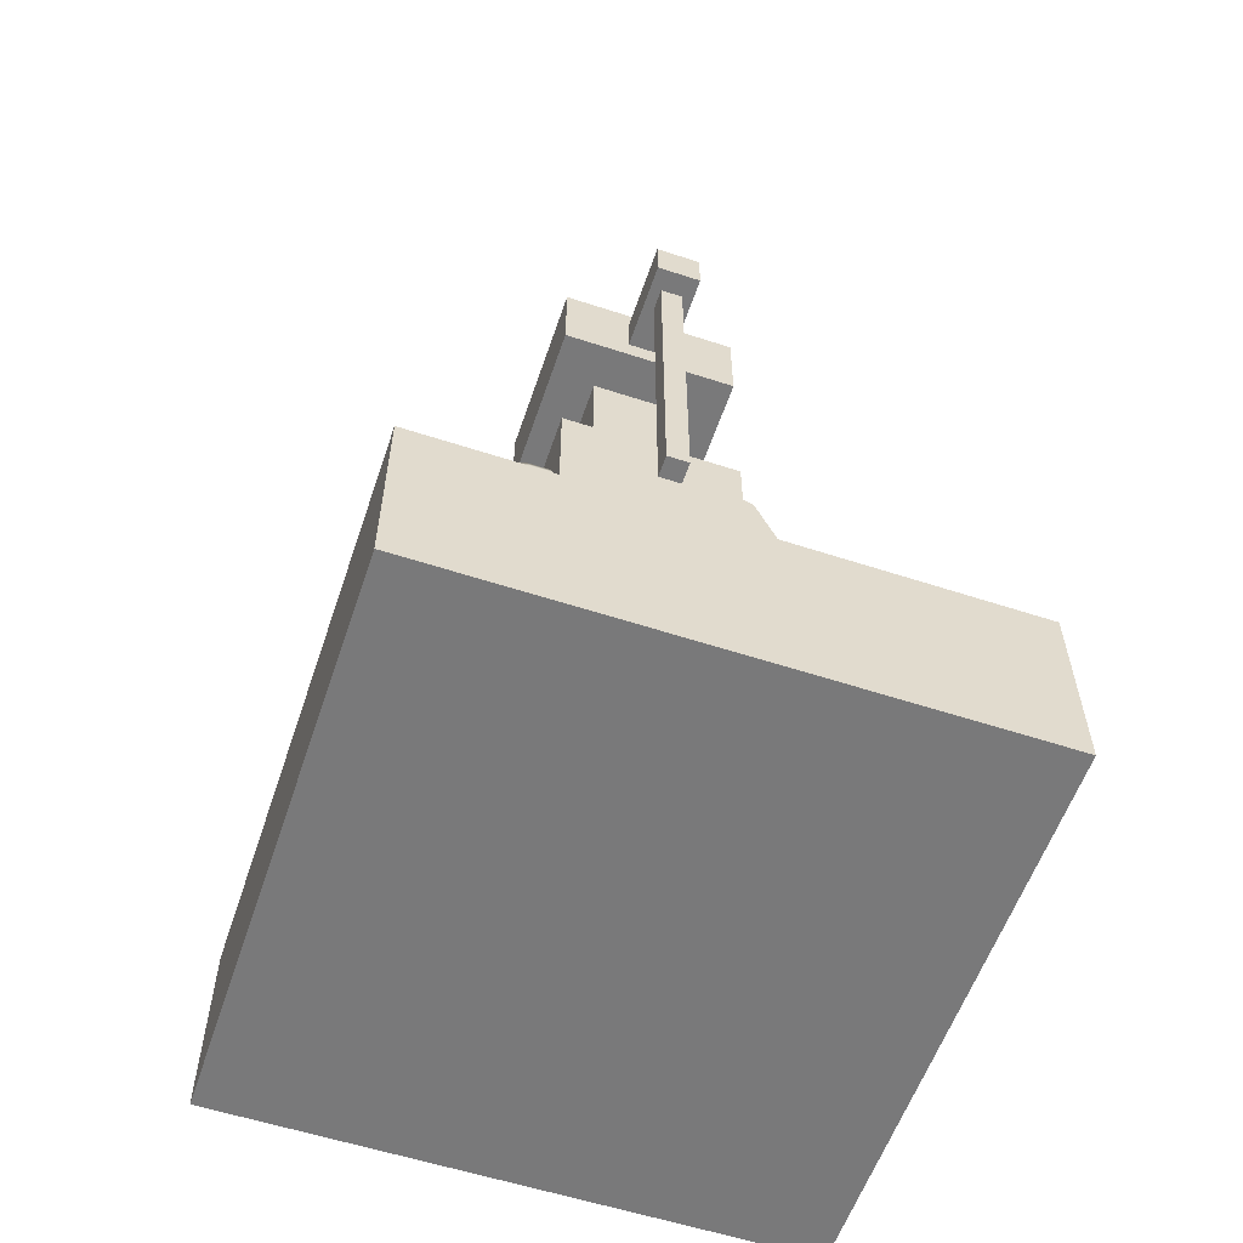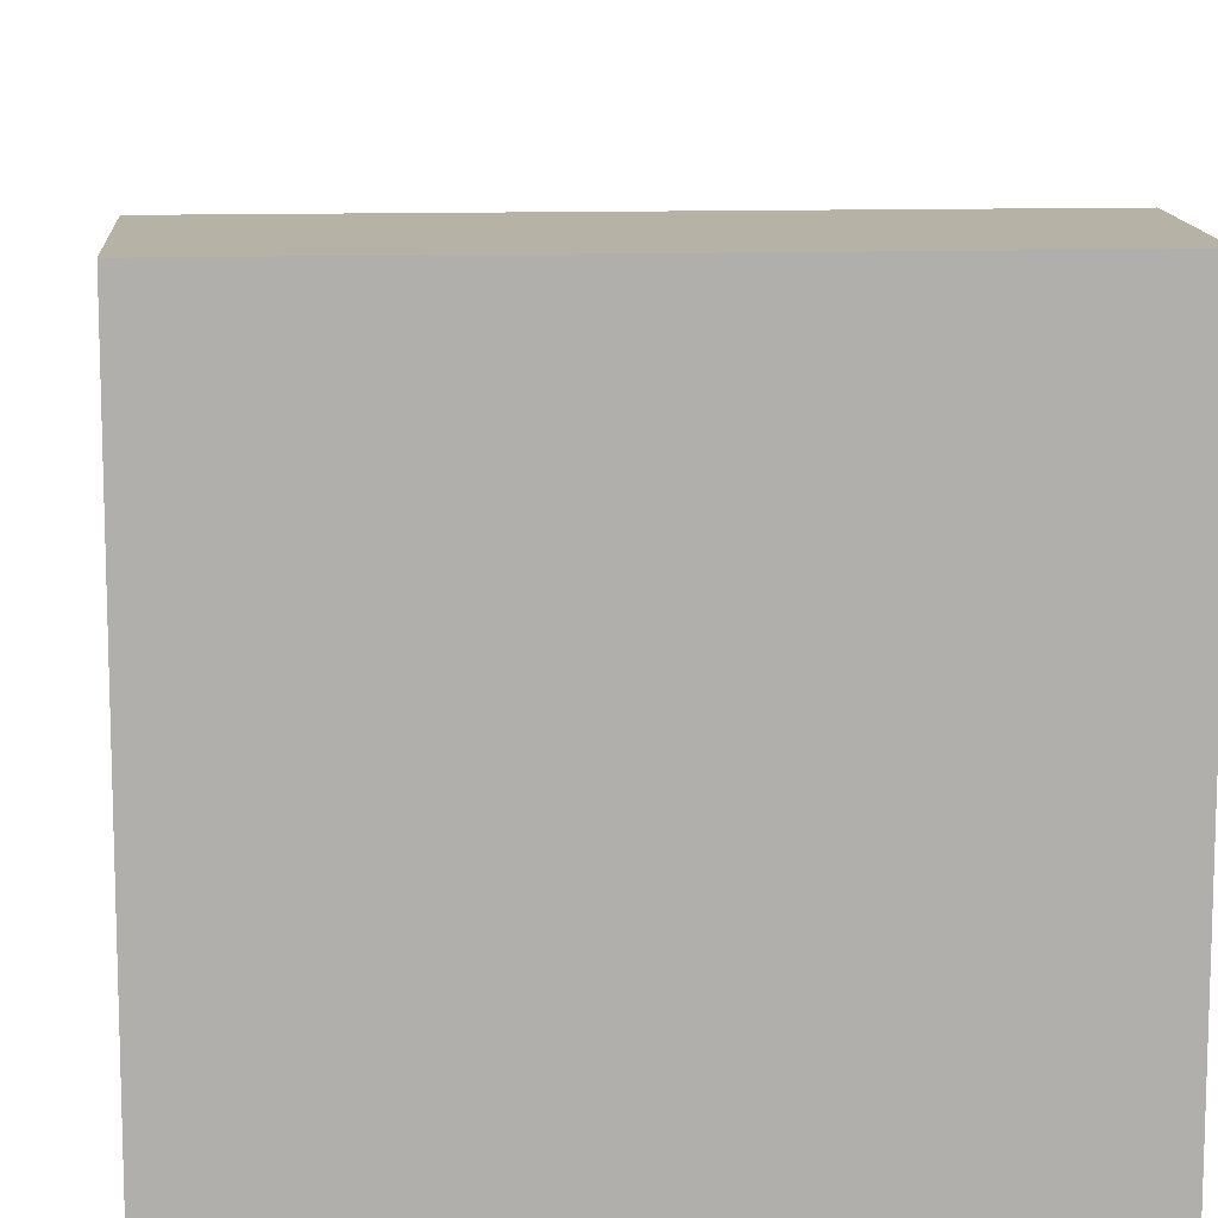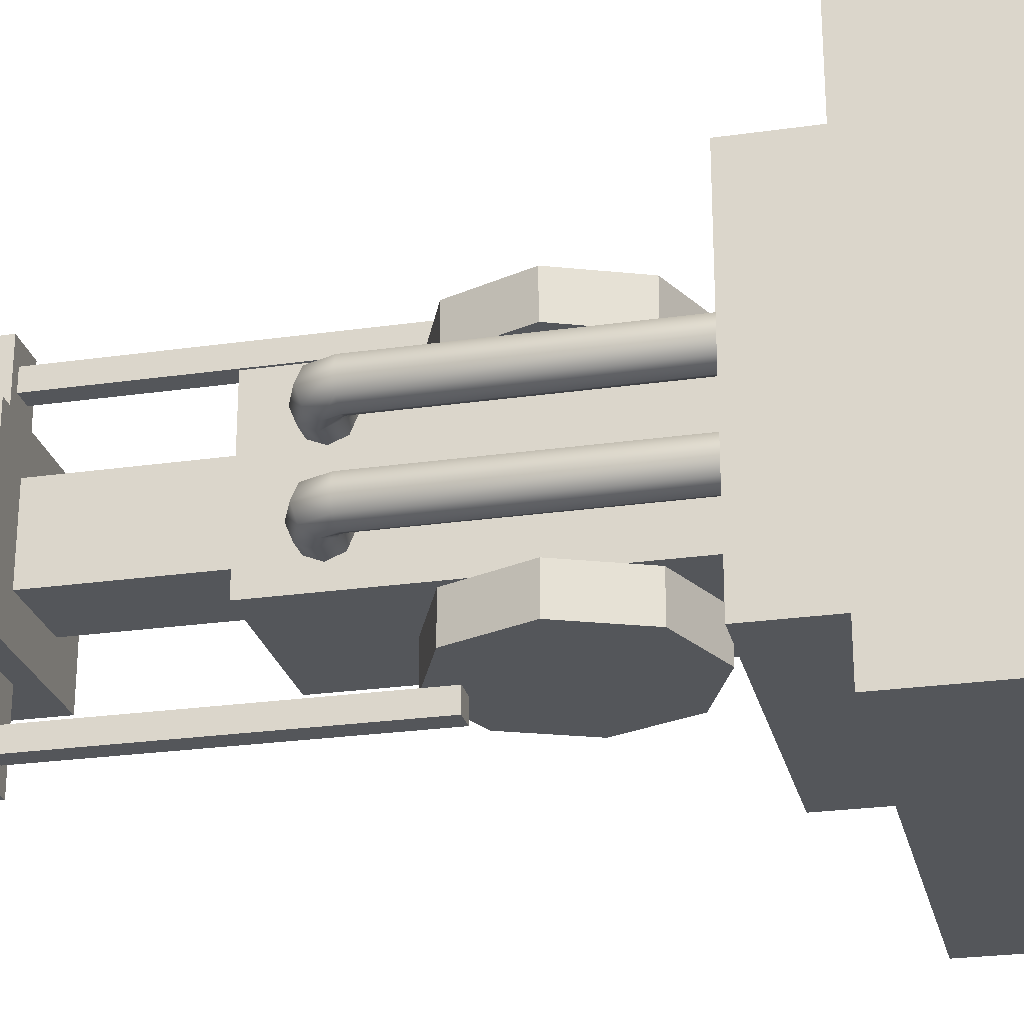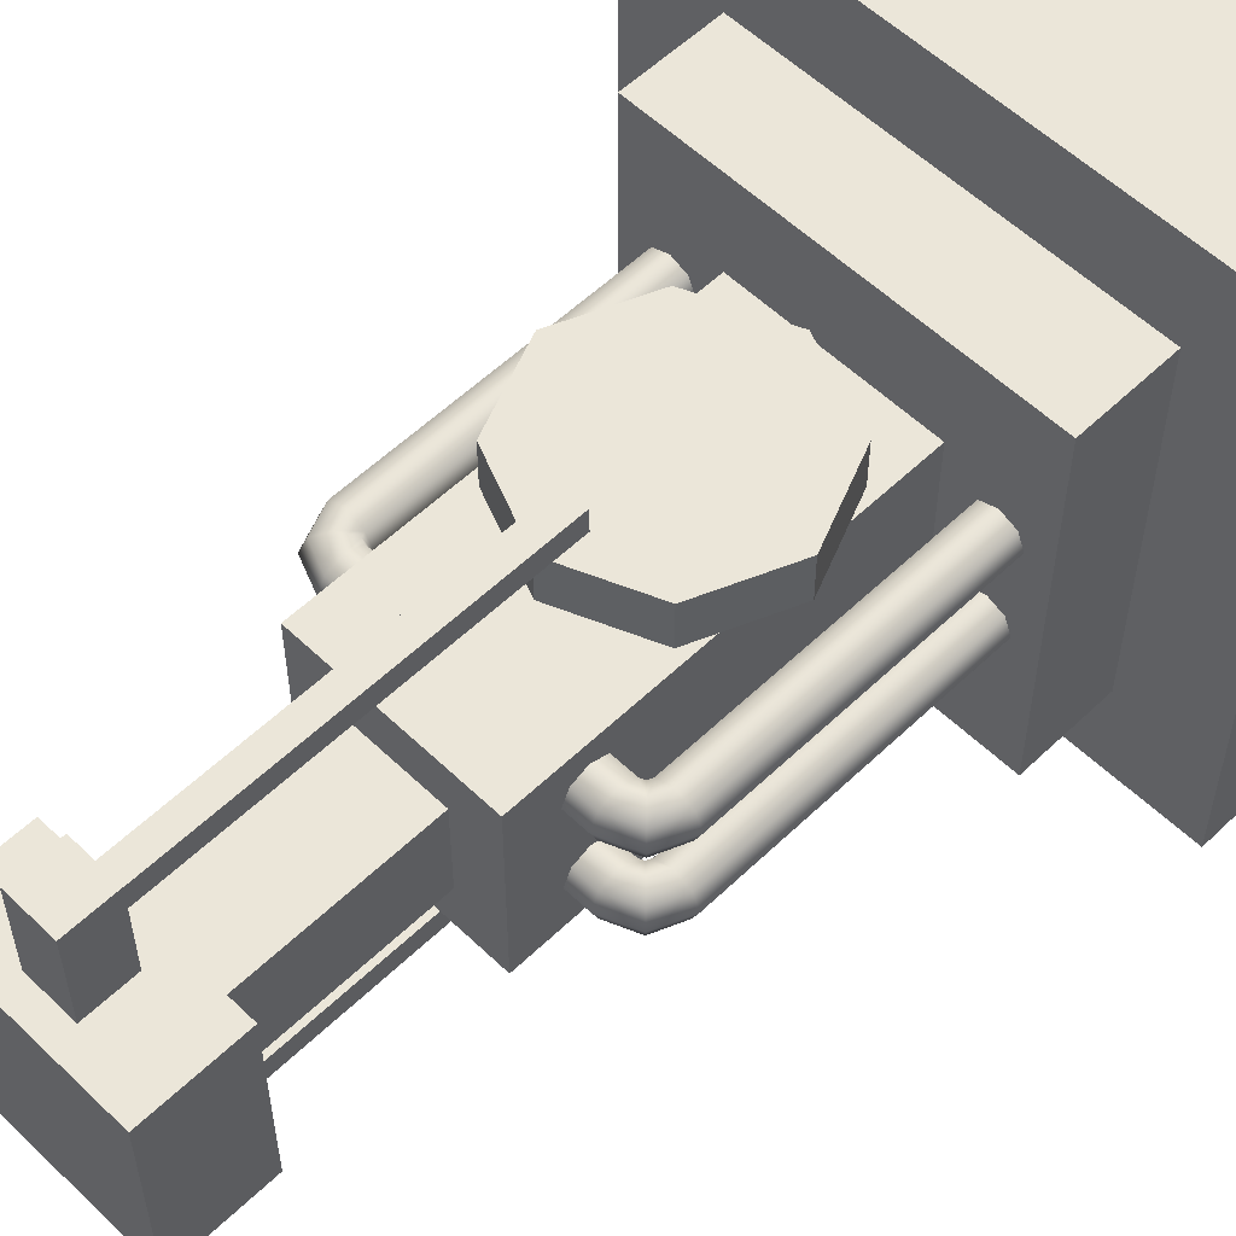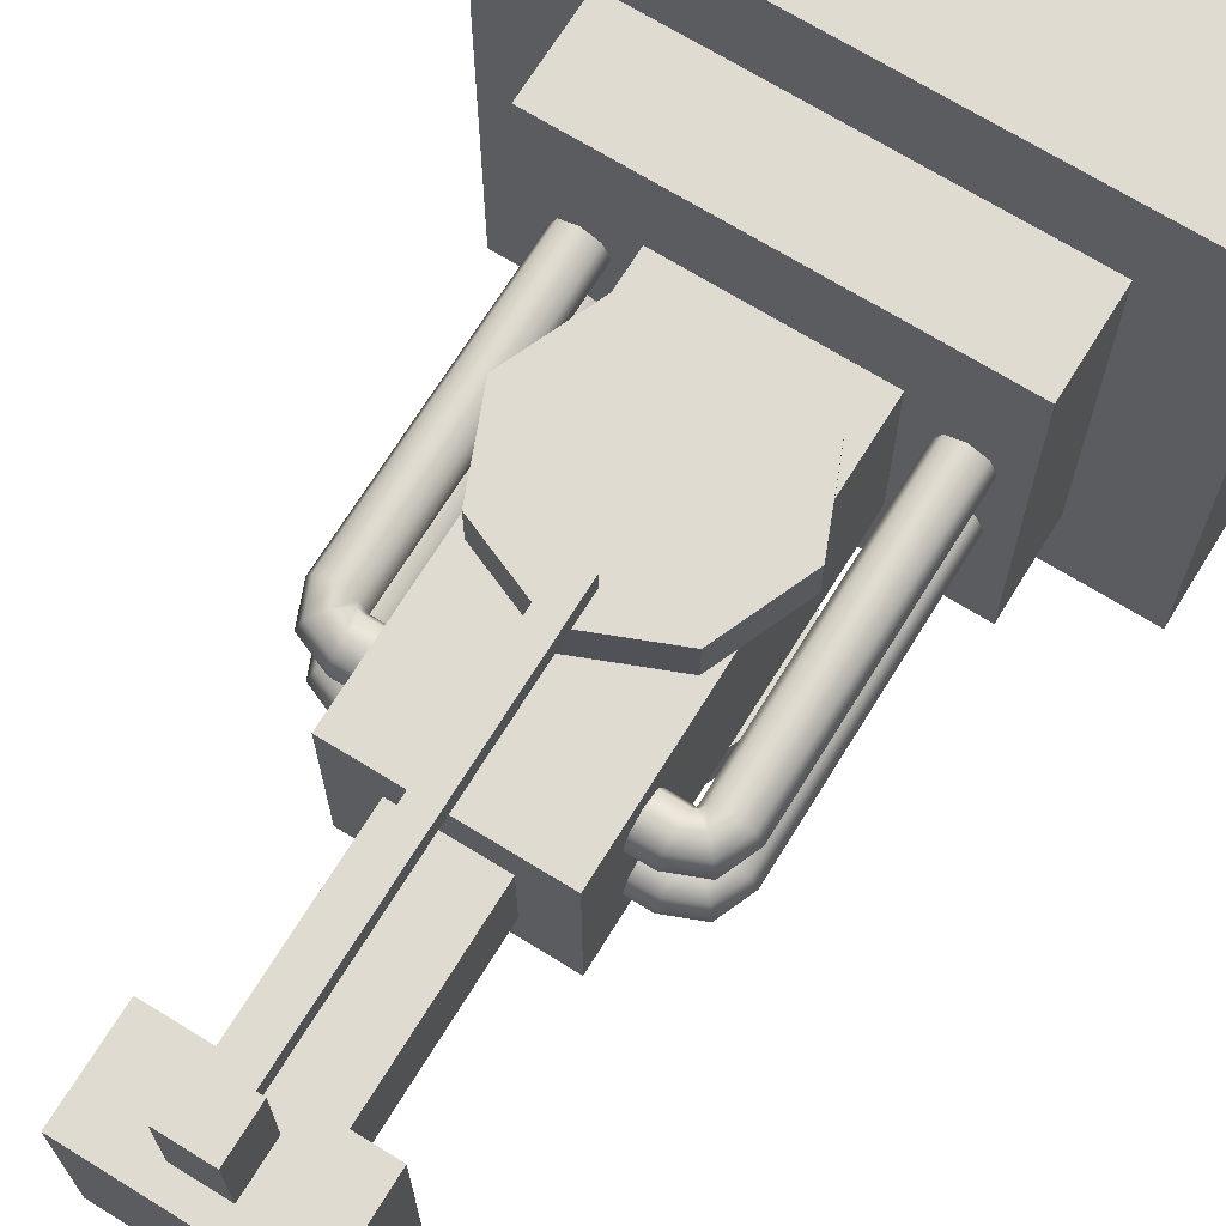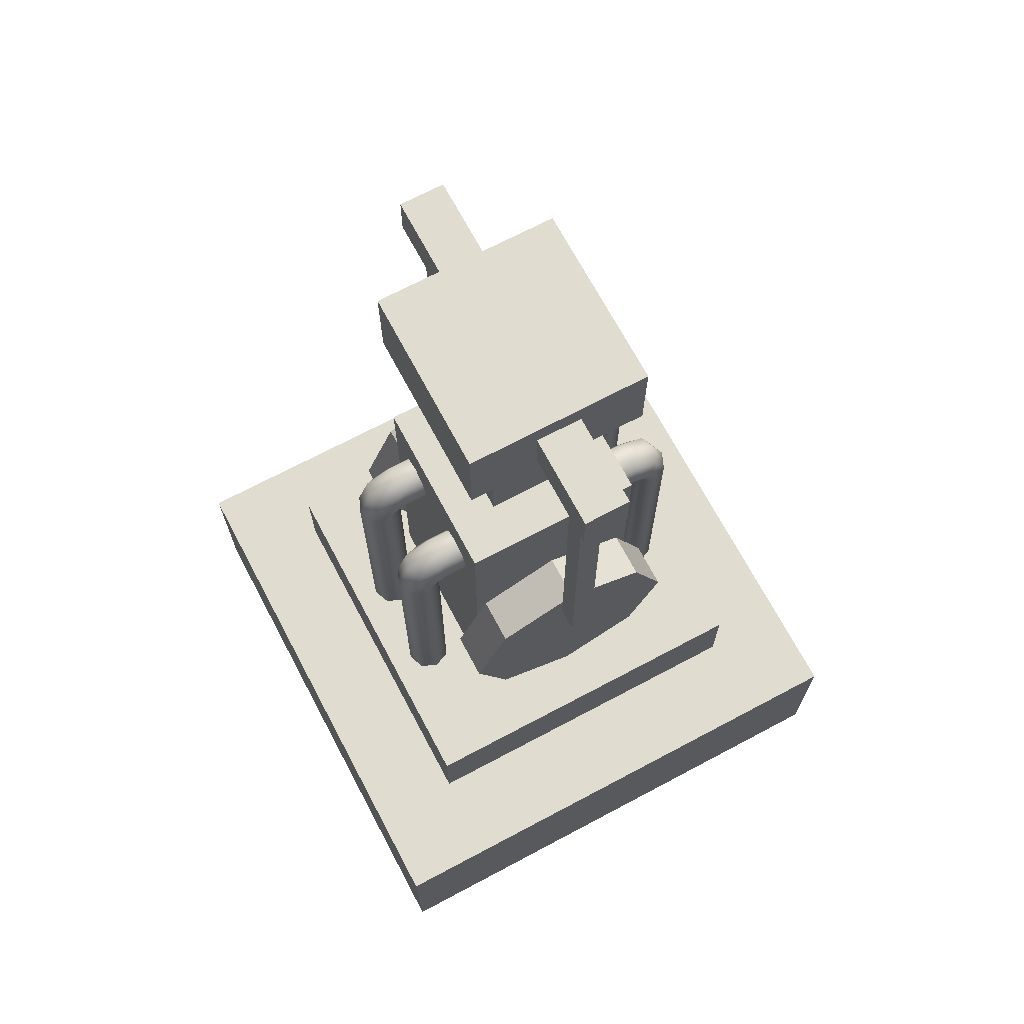
<metadata>
{"format":"obj","ext":"obj","renderer":"f3d","projection":"perspective","resolution":1024,"background":"white","views":[{"elev":-57.8,"azim":161.3,"up":"+Y"},{"elev":12.3,"azim":-3.8,"up":"+Z"},{"elev":-25.2,"azim":-77.0,"up":"+Z"},{"elev":56.3,"azim":-135.0,"up":"+Z"},{"elev":69.8,"azim":-148.3,"up":"+Z"},{"elev":69.7,"azim":152.0,"up":"+Y"}]}
</metadata>
<code>
o Piston
v -0.5 4.5 -0.5
v -0.5 4.5 0.5
v 0.5 4.5 0.5
v 0.5 4.5 -0.5
v -0.5 5 -0.5
v -0.5 5 0.5
v 0.5 5 0.5
v 0.5 5 -0.5
v -0.125 4.625 1
v -0.125 4.875 1
v -0.125 4.625 -1
v -0.125 4.875 -1
v 0.125 4.625 1
v 0.125 4.875 1
v 0.125 4.625 -1
v 0.125 4.875 -1
v -0.25 3.5 0.25
v 0.25 3.5 0.25
v -0.25 3.5 -0.25
v 0.25 3.5 -0.25
v -0.25 4.5 0.25
v 0.25 4.5 0.25
v -0.25 4.5 -0.25
v 0.25 4.5 -0.25
f 1 3 2
f 7 5 6
f 4 7 3
f 2 5 1
f 1 8 4
f 3 6 2
f 10 11 9
f 12 15 11
f 16 13 15
f 14 9 13
f 15 9 11
f 12 14 16
f 20 22 18
f 17 23 19
f 19 24 20
f 18 21 17
f 1 4 3
f 7 8 5
f 4 8 7
f 2 6 5
f 1 5 8
f 3 7 6
f 10 12 11
f 12 16 15
f 16 14 13
f 14 10 9
f 15 13 9
f 12 10 14
f 20 24 22
f 17 21 23
f 19 23 24
f 18 22 21
o Arms
v -0.0625 2.688 0.75
v 0.0625 2.688 0.75
v -0.0625 4.812 0.75
v 0.0625 4.812 0.75
v -0.0625 4.812 0.875
v -0.0625 2.688 0.875
v 0.0625 2.688 0.875
v 0.0625 4.812 0.875
v -0.0625 2.688 -0.875
v 0.0625 2.688 -0.875
v -0.0625 4.812 -0.875
v 0.0625 4.812 -0.875
v -0.0625 4.812 -0.75
v -0.0625 2.688 -0.75
v 0.0625 2.688 -0.75
v 0.0625 4.812 -0.75
f 27 26 25
f 31 29 30
f 28 31 26
f 25 29 27
f 27 32 28
f 26 30 25
f 35 34 33
f 39 37 38
f 36 39 34
f 33 37 35
f 35 40 36
f 34 38 33
f 27 28 26
f 31 32 29
f 28 32 31
f 25 30 29
f 27 29 32
f 26 31 30
f 35 36 34
f 39 40 37
f 36 40 39
f 33 38 37
f 35 37 40
f 34 39 38
o Rotor
v -0 2.875 0.5
v -0.4419 2.692 0.5
v -0.625 2.25 0.5
v -0.4419 1.808 0.5
v 0 1.625 0.5
v 0.4419 1.808 0.5
v 0.625 2.25 0.5
v 0.4419 2.692 0.5
v -0.4419 2.692 0.75
v -0 2.875 0.75
v -0.625 2.25 0.75
v -0.4419 1.808 0.75
v 0 1.625 0.75
v 0.4419 1.808 0.75
v 0.625 2.25 0.75
v 0.4419 2.692 0.75
v -0 2.875 -0.75
v -0.4419 2.692 -0.75
v -0.625 2.25 -0.75
v -0.4419 1.808 -0.75
v 0 1.625 -0.75
v 0.4419 1.808 -0.75
v 0.625 2.25 -0.75
v 0.4419 2.692 -0.75
v -0.4419 2.692 -0.5
v -0 2.875 -0.5
v -0.625 2.25 -0.5
v -0.4419 1.808 -0.5
v 0 1.625 -0.5
v 0.4419 1.808 -0.5
v 0.625 2.25 -0.5
v 0.4419 2.692 -0.5
f 45 44 43
f 53 55 50
f 41 56 48
f 47 54 46
f 45 52 44
f 43 49 42
f 48 55 47
f 46 53 45
f 44 51 43
f 42 50 41
f 61 60 59
f 69 71 66
f 57 72 64
f 63 70 62
f 61 68 60
f 59 65 58
f 64 71 63
f 62 69 61
f 60 67 59
f 58 66 57
f 43 42 47
f 42 41 47
f 41 48 47
f 47 46 43
f 46 45 43
f 50 49 51
f 51 52 53
f 53 54 55
f 55 56 50
f 50 51 53
f 41 50 56
f 47 55 54
f 45 53 52
f 43 51 49
f 48 56 55
f 46 54 53
f 44 52 51
f 42 49 50
f 59 58 63
f 58 57 63
f 57 64 63
f 63 62 59
f 62 61 59
f 66 65 67
f 67 68 69
f 69 70 71
f 71 72 66
f 66 67 69
f 57 66 72
f 63 71 70
f 61 69 68
f 59 67 65
f 64 72 71
f 62 70 69
f 60 68 67
f 58 65 66
o Base
v -1.5 0 1.5
v 1.5 0 1.5
v -1.5 0 -1.5
v 1.5 0 -1.5
v -1.5 1 1.5
v 1.5 1 1.5
v -1.5 1 -1.5
v 1.5 1 -1.5
v -1 1 1
v 1 1 1
v -1 1 -1
v 1 1 -1
v -1 1.5 -1
v -1 1.5 1
v 1 1.5 1
v 1 1.5 -1
v -0.5 1.5 0.5
v 0.5 1.5 0.5
v -0.5 1.5 -0.5
v 0.5 1.5 -0.5
v -0.5 3.5 -0.5
v -0.5 3.5 0.5
v 0.5 3.5 0.5
v 0.5 3.5 -0.5
v 0.625 3.125 -0.375
v 0.7759 3.151 -0.3384
v 0.8018 3.177 -0.25
v 0.7759 3.151 -0.1616
v 0.7134 3.088 -0.125
v 0.6509 3.026 -0.1616
v 0.6509 3.026 -0.3384
v 0.7134 3.088 -0.375
v 0.8384 3 -0.3384
v 0.875 3 -0.25
v 0.8384 3 -0.1616
v 0.75 3 -0.125
v 0.6616 3 -0.1616
v 0.625 3 -0.25
v 0.6616 3 -0.3384
v 0.75 3 -0.375
v 0.75 1.5 0.125
v 0.6616 1.5 0.1616
v 0.625 1.5 0.25
v 0.6616 1.5 0.3384
v 0.75 1.5 0.375
v 0.8384 1.5 0.3384
v 0.875 1.5 0.25
v 0.8384 1.5 0.1616
v 0.75 3 0.125
v 0.6616 3 0.1616
v 0.625 3 0.25
v 0.6616 3 0.3384
v 0.75 3 0.375
v 0.8384 3 0.3384
v 0.875 3 0.25
v 0.8384 3 0.1616
v 0.7134 3.088 0.125
v 0.6509 3.026 0.1616
v 0.6509 3.026 0.3384
v 0.7134 3.088 0.375
v 0.7759 3.151 0.3384
v 0.8018 3.177 0.25
v 0.7759 3.151 0.1616
v 0.625 3.125 0.125
v 0.625 3.037 0.1616
v 0.625 3.037 0.3384
v 0.625 3.125 0.375
v 0.625 3.213 0.3384
v 0.625 3.25 0.25
v 0.625 3.213 0.1616
v 0.5 3 0.25
v 0.5 3.125 0.125
v 0.5 3.037 0.1616
v 0.5 3.037 0.3384
v 0.5 3.125 0.375
v 0.5 3.213 0.3384
v 0.5 3.25 0.25
v 0.5 3.213 0.1616
v 0.8384 1.5 -0.3384
v 0.875 1.5 -0.25
v 0.8384 1.5 -0.1616
v 0.75 1.5 -0.125
v 0.6616 1.5 -0.1616
v 0.625 1.5 -0.25
v 0.6616 1.5 -0.3384
v 0.75 1.5 -0.375
v 0.625 3.037 -0.3384
v 0.625 3.037 -0.1616
v 0.625 3.125 -0.125
v 0.625 3.213 -0.1616
v 0.625 3.25 -0.25
v 0.625 3.213 -0.3384
v 0.5 3 -0.25
v 0.5 3.125 -0.375
v 0.5 3.037 -0.3384
v 0.5 3.037 -0.1616
v 0.5 3.125 -0.125
v 0.5 3.213 -0.1616
v 0.5 3.25 -0.25
v 0.5 3.213 -0.3384
v -0.625 3.125 0.375
v -0.7759 3.151 0.3384
v -0.8018 3.177 0.25
v -0.7759 3.151 0.1616
v -0.7134 3.088 0.125
v -0.6509 3.026 0.1616
v -0.6509 3.026 0.3384
v -0.7134 3.088 0.375
v -0.8384 3 0.3384
v -0.875 3 0.25
v -0.8384 3 0.1616
v -0.75 3 0.125
v -0.6616 3 0.1616
v -0.625 3 0.25
v -0.6616 3 0.3384
v -0.75 3 0.375
v -0.75 1.5 -0.125
v -0.6616 1.5 -0.1616
v -0.625 1.5 -0.25
v -0.6616 1.5 -0.3384
v -0.75 1.5 -0.375
v -0.8384 1.5 -0.3384
v -0.875 1.5 -0.25
v -0.8384 1.5 -0.1616
v -0.75 3 -0.125
v -0.6616 3 -0.1616
v -0.625 3 -0.25
v -0.6616 3 -0.3384
v -0.75 3 -0.375
v -0.8384 3 -0.3384
v -0.875 3 -0.25
v -0.8384 3 -0.1616
v -0.7134 3.088 -0.125
v -0.6509 3.026 -0.1616
v -0.6509 3.026 -0.3384
v -0.7134 3.088 -0.375
v -0.7759 3.151 -0.3384
v -0.8018 3.177 -0.25
v -0.7759 3.151 -0.1616
v -0.625 3.125 -0.125
v -0.625 3.037 -0.1616
v -0.625 3.037 -0.3384
v -0.625 3.125 -0.375
v -0.625 3.213 -0.3384
v -0.625 3.25 -0.25
v -0.625 3.213 -0.1616
v -0.5 3 -0.25
v -0.5 3.125 -0.125
v -0.5 3.037 -0.1616
v -0.5 3.037 -0.3384
v -0.5 3.125 -0.375
v -0.5 3.213 -0.3384
v -0.5 3.25 -0.25
v -0.5 3.213 -0.1616
v -0.8384 1.5 0.3384
v -0.875 1.5 0.25
v -0.8384 1.5 0.1616
v -0.75 1.5 0.125
v -0.6616 1.5 0.1616
v -0.625 1.5 0.25
v -0.6616 1.5 0.3384
v -0.75 1.5 0.375
v -0.625 3.037 0.3384
v -0.625 3.037 0.1616
v -0.625 3.125 0.125
v -0.625 3.213 0.1616
v -0.625 3.25 0.25
v -0.625 3.213 0.3384
v -0.5 3 0.25
v -0.5 3.125 0.375
v -0.5 3.037 0.3384
v -0.5 3.037 0.1616
v -0.5 3.125 0.125
v -0.5 3.213 0.1616
v -0.5 3.25 0.25
v -0.5 3.213 0.3384
f 75 74 73
f 78 79 77
f 75 80 76
f 74 77 73
f 76 78 74
f 73 79 75
f 87 85 86
f 82 86 81
f 84 87 82
f 81 85 83
f 83 88 84
f 95 93 94
f 89 93 91
f 91 96 92
f 90 94 89
f 92 95 90
f 75 76 74
f 78 80 79
f 75 79 80
f 74 78 77
f 76 80 78
f 73 77 79
f 87 88 85
f 82 87 86
f 84 88 87
f 81 86 85
f 83 85 88
f 95 96 93
f 89 94 93
f 91 93 96
f 90 95 94
f 92 96 95
f 102 161 160
f 100 163 162
f 108 102 109
f 107 99 100
f 112 98 105
f 111 104 112
f 107 101 108
f 106 98 99
f 158 105 151
f 157 112 158
f 119 126 118
f 117 124 116
f 115 122 114
f 120 127 119
f 118 125 117
f 116 123 115
f 114 121 113
f 113 128 120
f 128 134 127
f 125 133 132
f 121 130 129
f 128 129 135
f 126 134 133
f 124 132 131
f 133 141 140
f 131 139 138
f 135 141 134
f 132 140 139
f 130 136 129
f 129 142 135
f 122 123 130
f 130 123 137
f 124 131 123
f 131 138 123
f 139 146 138
f 142 149 141
f 140 147 139
f 137 144 136
f 138 143 123
f 136 150 142
f 137 143 145
f 140 149 148
f 155 110 156
f 153 108 154
f 151 106 152
f 156 111 157
f 154 109 155
f 152 107 153
f 98 163 99
f 101 162 161
f 103 97 104
f 104 164 98
f 111 110 103
f 103 110 159
f 109 102 110
f 102 160 110
f 161 168 160
f 164 171 163
f 162 169 161
f 159 166 97
f 160 165 110
f 97 172 164
f 159 165 167
f 162 171 170
f 178 237 236
f 176 239 238
f 184 178 185
f 182 176 183
f 188 174 181
f 187 180 188
f 183 177 184
f 182 174 175
f 234 181 227
f 233 188 234
f 195 202 194
f 193 200 192
f 191 198 190
f 196 203 195
f 194 201 193
f 192 199 191
f 190 197 189
f 189 204 196
f 204 210 203
f 201 209 208
f 197 206 205
f 204 205 211
f 202 210 209
f 200 208 207
f 209 217 216
f 208 214 207
f 211 217 210
f 208 216 215
f 206 212 205
f 205 218 211
f 198 199 206
f 206 199 213
f 200 207 199
f 207 214 199
f 214 223 222
f 218 225 217
f 216 223 215
f 213 220 212
f 214 219 199
f 212 226 218
f 213 219 221
f 216 225 224
f 231 186 232
f 229 184 230
f 227 182 228
f 232 187 233
f 230 185 231
f 228 183 229
f 174 239 175
f 177 238 237
f 180 235 173
f 180 240 174
f 187 186 179
f 179 186 235
f 185 178 186
f 178 236 186
f 237 244 236
f 240 247 239
f 238 245 237
f 235 242 173
f 236 241 186
f 173 248 240
f 235 241 243
f 238 247 246
f 102 101 161
f 100 99 163
f 108 101 102
f 107 106 99
f 112 104 98
f 111 103 104
f 107 100 101
f 106 105 98
f 158 112 105
f 157 111 112
f 119 127 126
f 117 125 124
f 115 123 122
f 120 128 127
f 118 126 125
f 116 124 123
f 114 122 121
f 113 121 128
f 128 135 134
f 125 126 133
f 121 122 130
f 128 121 129
f 126 127 134
f 124 125 132
f 133 134 141
f 131 132 139
f 135 142 141
f 132 133 140
f 130 137 136
f 129 136 142
f 139 147 146
f 142 150 149
f 140 148 147
f 137 145 144
f 138 146 143
f 136 144 150
f 137 123 143
f 140 141 149
f 155 109 110
f 153 107 108
f 151 105 106
f 156 110 111
f 154 108 109
f 152 106 107
f 98 164 163
f 101 100 162
f 103 159 97
f 104 97 164
f 161 169 168
f 164 172 171
f 162 170 169
f 159 167 166
f 160 168 165
f 97 166 172
f 159 110 165
f 162 163 171
f 178 177 237
f 176 175 239
f 184 177 178
f 182 175 176
f 188 180 174
f 187 179 180
f 183 176 177
f 182 181 174
f 234 188 181
f 233 187 188
f 195 203 202
f 193 201 200
f 191 199 198
f 196 204 203
f 194 202 201
f 192 200 199
f 190 198 197
f 189 197 204
f 204 211 210
f 201 202 209
f 197 198 206
f 204 197 205
f 202 203 210
f 200 201 208
f 209 210 217
f 208 215 214
f 211 218 217
f 208 209 216
f 206 213 212
f 205 212 218
f 214 215 223
f 218 226 225
f 216 224 223
f 213 221 220
f 214 222 219
f 212 220 226
f 213 199 219
f 216 217 225
f 231 185 186
f 229 183 184
f 227 181 182
f 232 186 187
f 230 184 185
f 228 182 183
f 174 240 239
f 177 176 238
f 180 179 235
f 180 173 240
f 237 245 244
f 240 248 247
f 238 246 245
f 235 243 242
f 236 244 241
f 173 242 248
f 235 186 241
f 238 239 247

</code>
